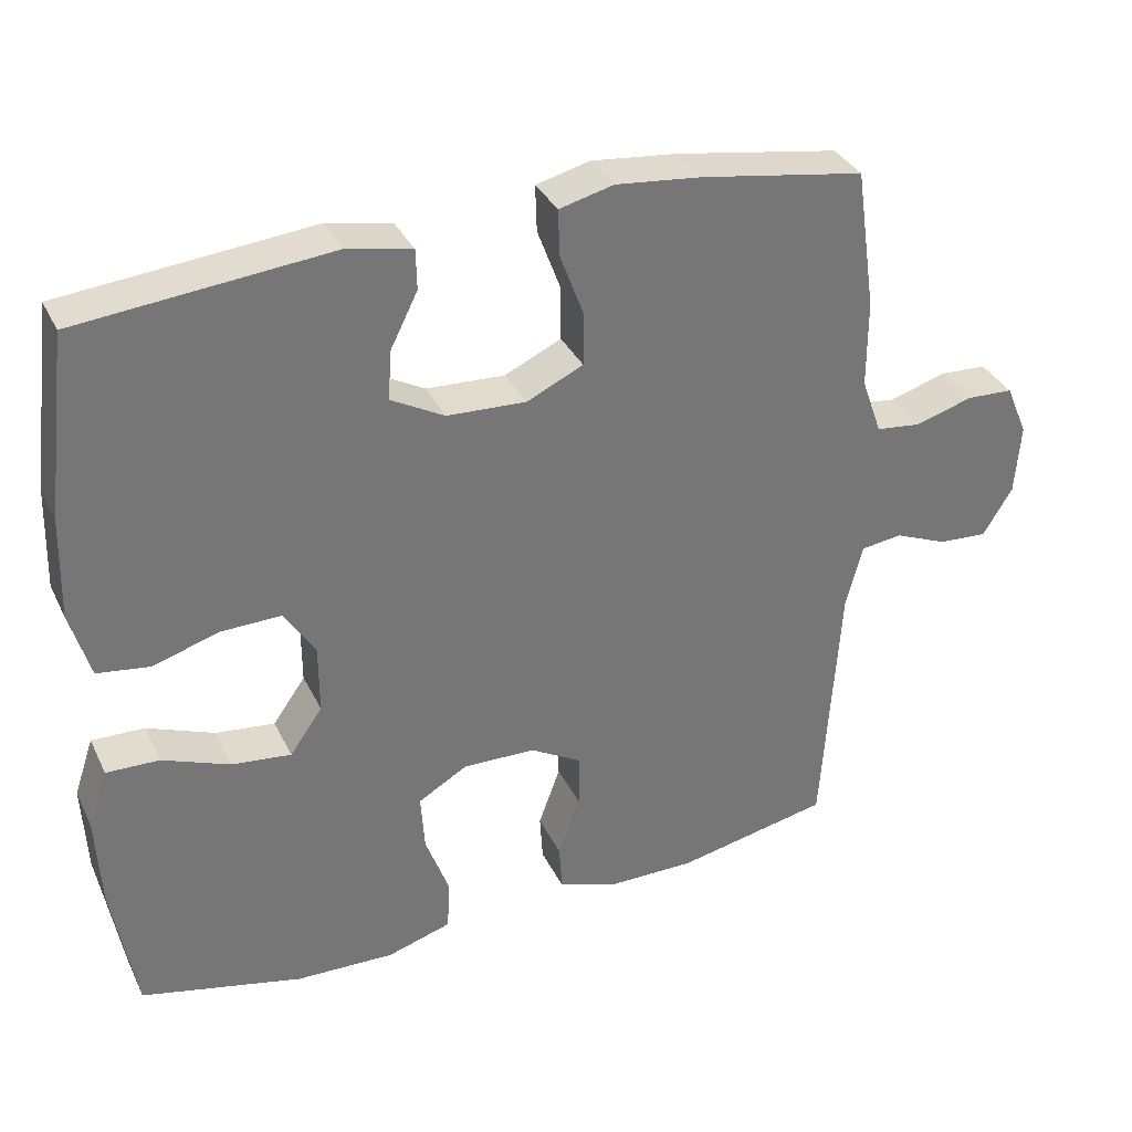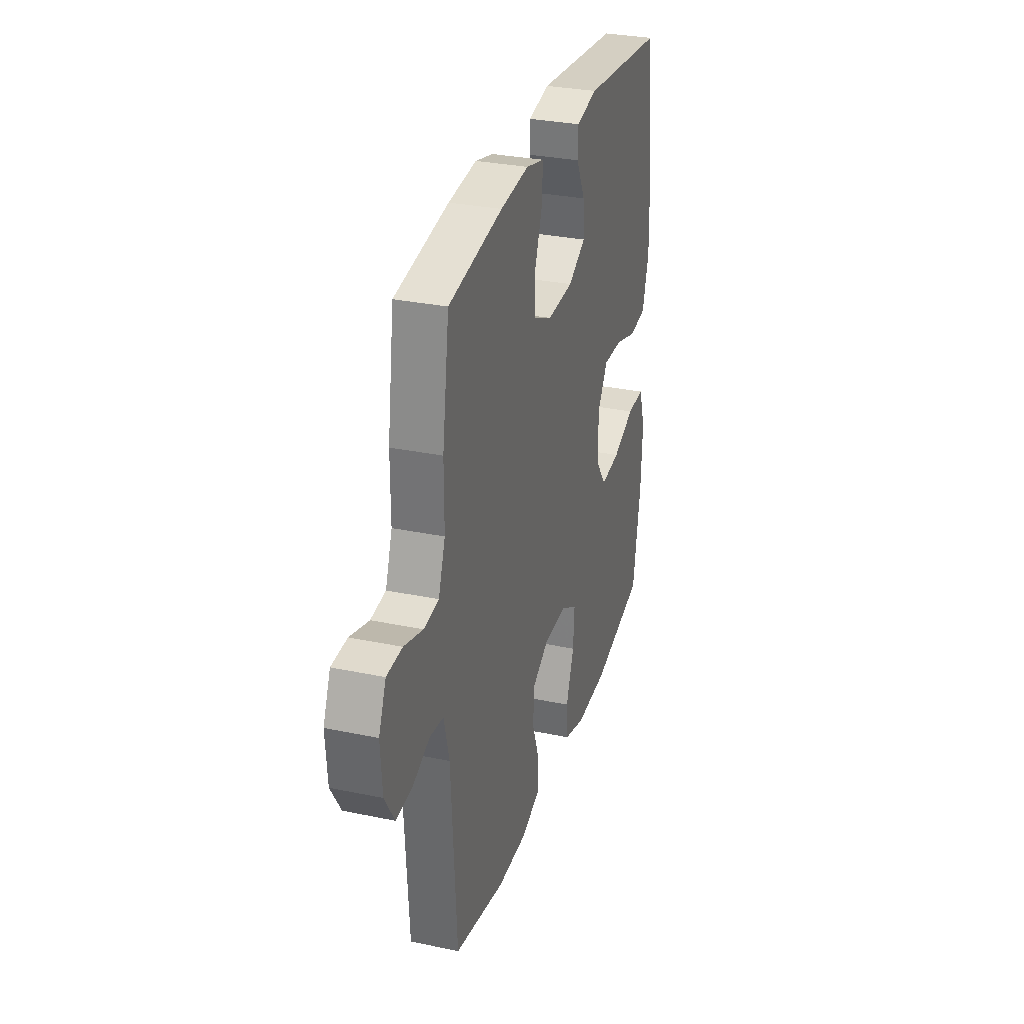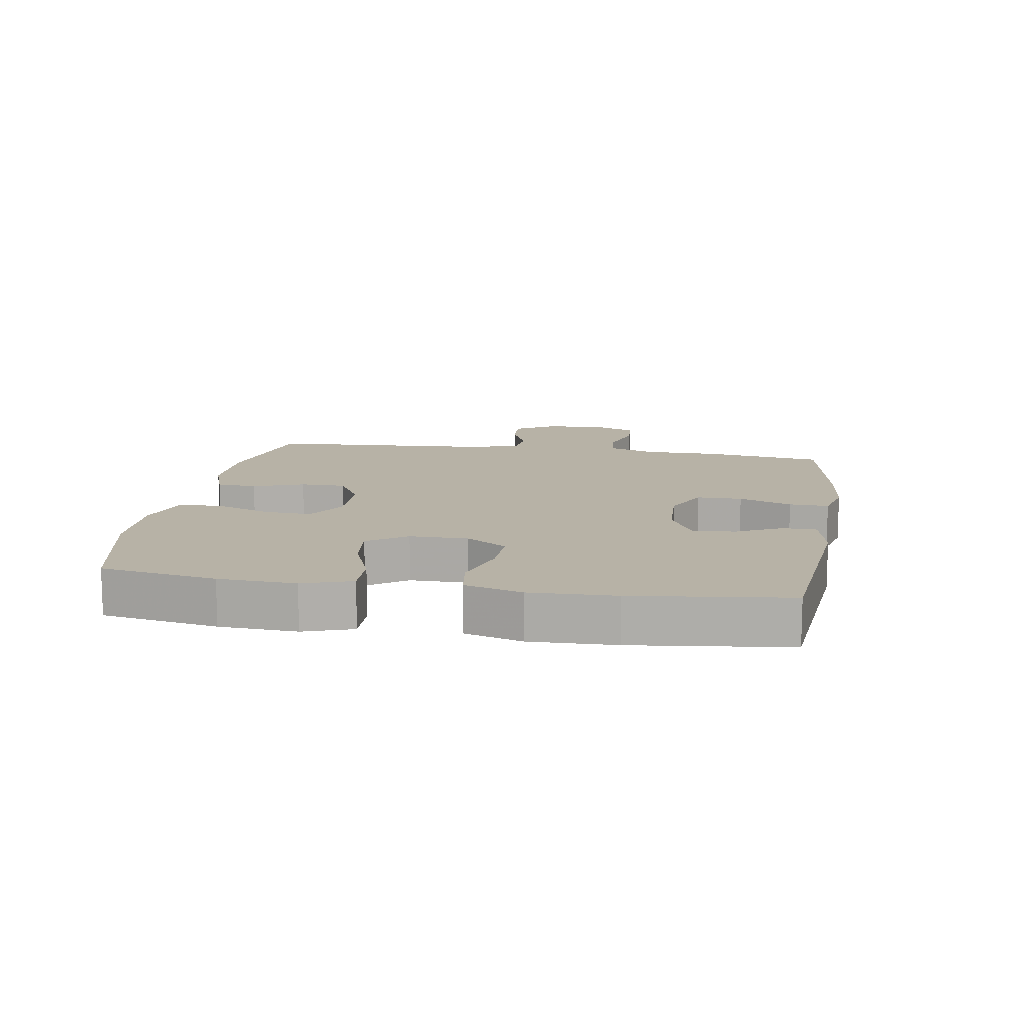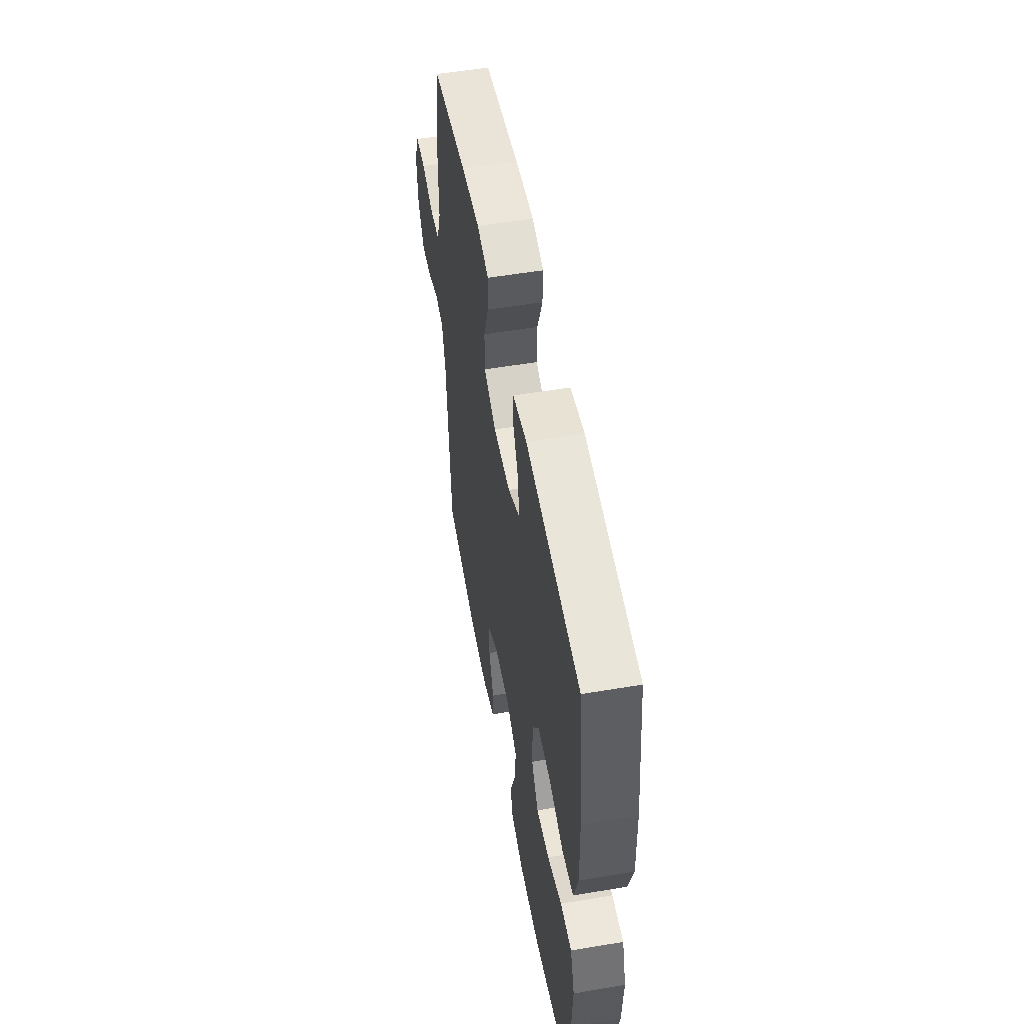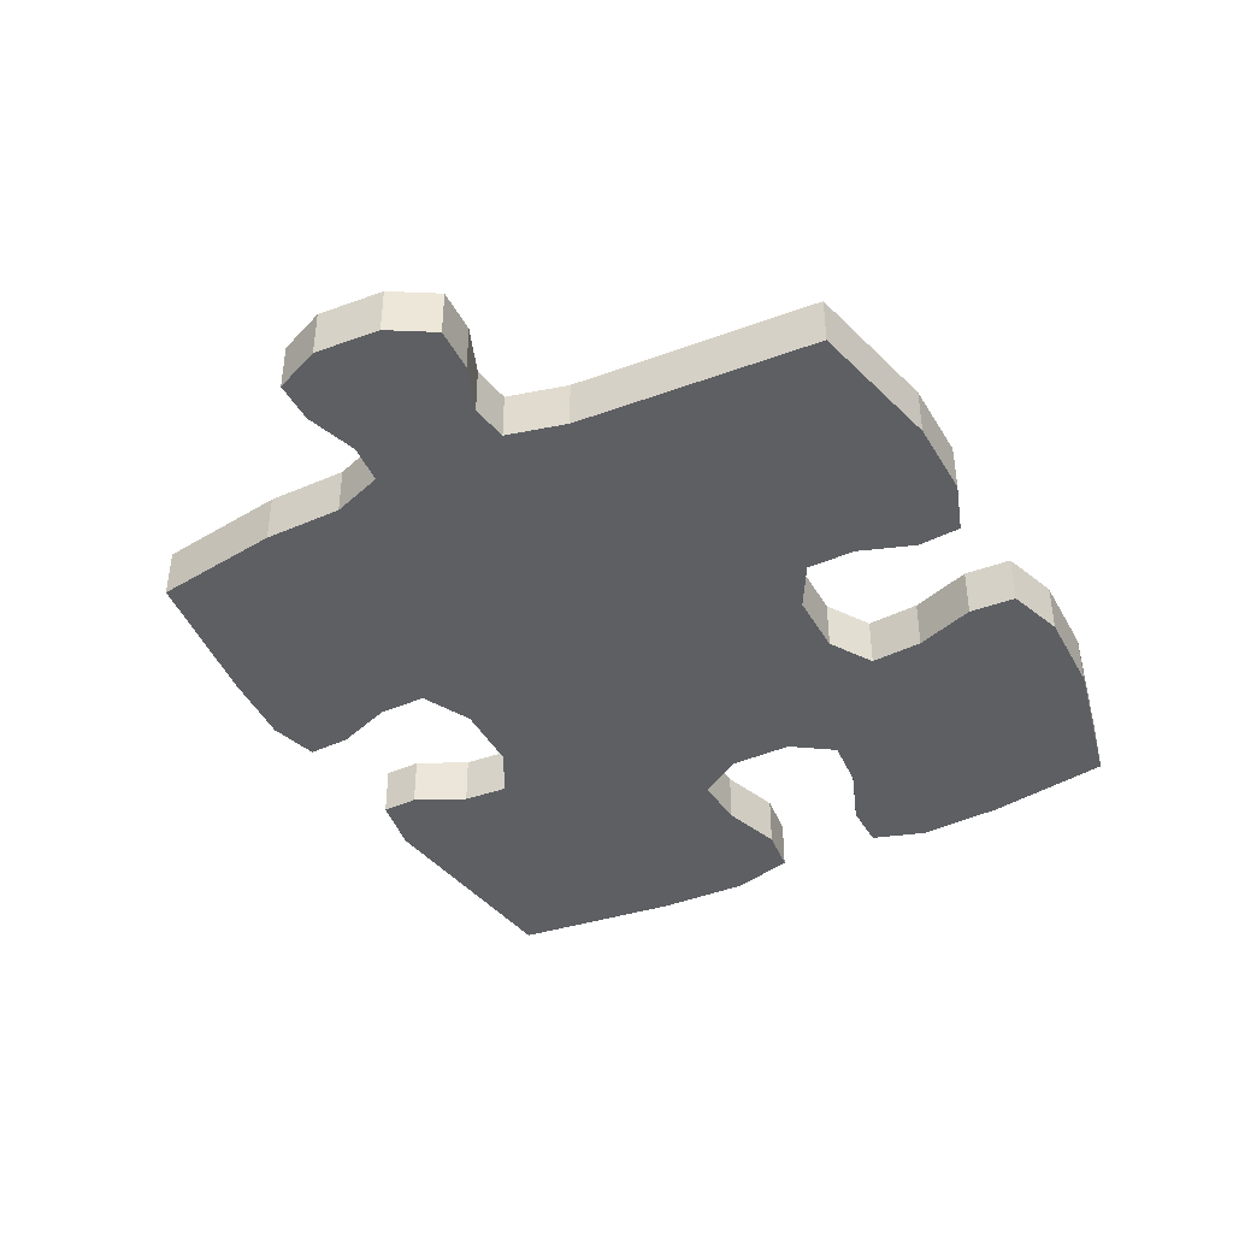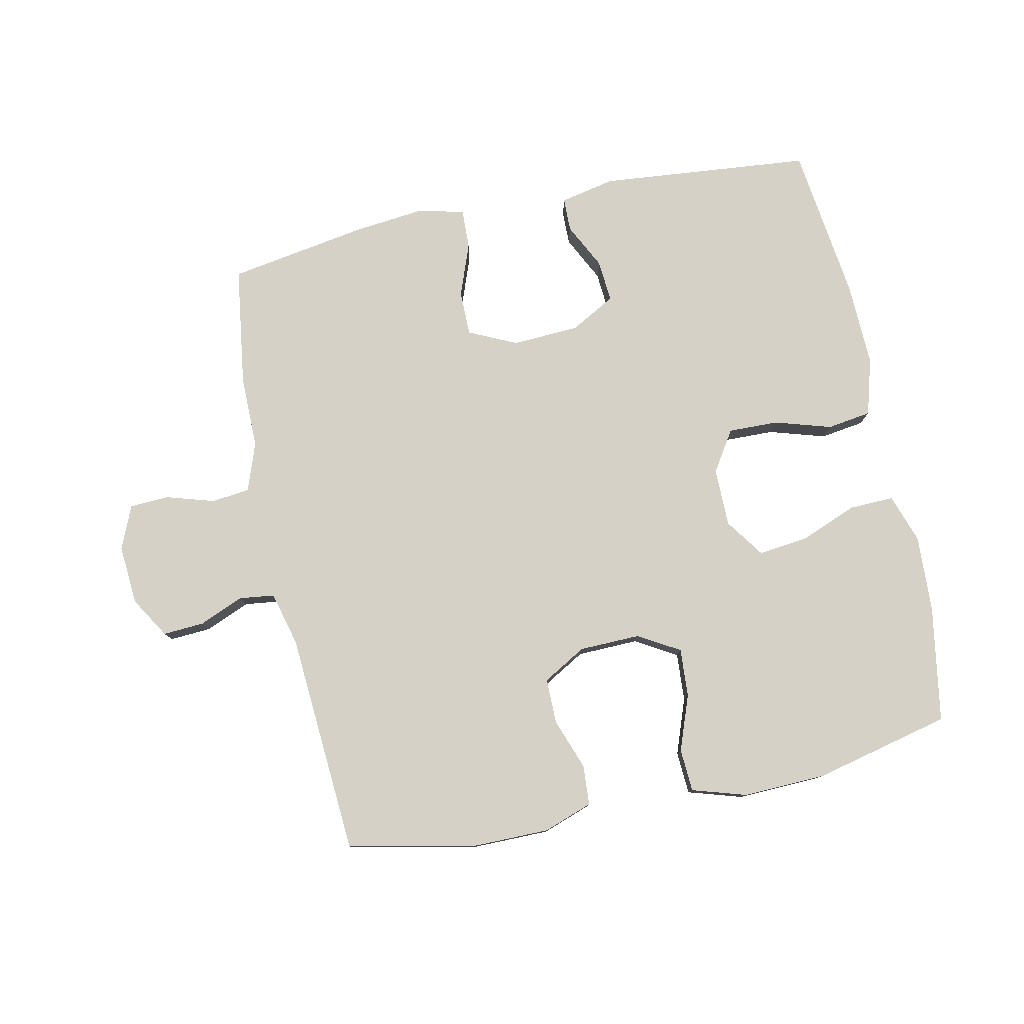
<metadata>
{"format":"obj","ext":"obj","renderer":"f3d","projection":"perspective","resolution":1024,"background":"white","views":[{"elev":34.4,"azim":-23.1,"up":"+Z"},{"elev":30.6,"azim":106.8,"up":"+Z"},{"elev":12.5,"azim":-80.6,"up":"+Y"},{"elev":53.7,"azim":-100.2,"up":"+Z"},{"elev":-40.0,"azim":118.4,"up":"+Y"},{"elev":79.0,"azim":168.0,"up":"+Y"}]}
</metadata>
<code>
v -0.5 0.07 0.5
v -0.167 0.07 0.532
v -0.081 0.07 0.514
v -0.08 0.07 0.461
v -0.116 0.07 0.389
v -0.121 0.07 0.323
v -0.05 0.07 0.284
v 0.055 0.07 0.279
v 0.13 0.07 0.314
v 0.13 0.07 0.385
v 0.099 0.07 0.468
v 0.097 0.07 0.53
v 0.169 0.07 0.548
v 0.283 0.07 0.536
v 0.5 0.07 0.5
v 0.527 0.07 0.312
v 0.527 0.07 0.197
v 0.554 0.07 0.121
v 0.614 0.07 0.114
v 0.69 0.07 0.137
v 0.752 0.07 0.134
v 0.781 0.07 0.066
v 0.774 0.07 -0.028
v 0.735 0.07 -0.092
v 0.67 0.07 -0.088
v 0.6 0.07 -0.059
v 0.545 0.07 -0.066
v 0.523 0.07 -0.152
v 0.5 0.07 -0.5
v 0.297 0.07 -0.542
v 0.178 0.07 -0.542
v 0.101 0.07 -0.515
v 0.097 0.07 -0.452
v 0.126 0.07 -0.372
v 0.126 0.07 -0.301
v 0.058 0.07 -0.262
v -0.038 0.07 -0.26
v -0.103 0.07 -0.298
v -0.098 0.07 -0.374
v -0.066 0.07 -0.461
v -0.07 0.07 -0.528
v -0.155 0.07 -0.554
v -0.286 0.07 -0.55
v -0.5 0.07 -0.5
v -0.531 0.07 -0.318
v -0.537 0.07 -0.197
v -0.511 0.07 -0.12
v -0.441 0.07 -0.122
v -0.352 0.07 -0.157
v -0.273 0.07 -0.166
v -0.23 0.07 -0.105
v -0.23 0.07 -0.013
v -0.271 0.07 0.051
v -0.35 0.07 0.049
v -0.439 0.07 0.022
v -0.508 0.07 0.032
v -0.534 0.07 0.122
v -0.53 0.07 0.256
v -0.5 0 0.5
v -0.167 0 0.532
v -0.081 0 0.514
v -0.08 0 0.461
v -0.116 0 0.389
v -0.121 0 0.323
v -0.05 0 0.284
v 0.055 0 0.279
v 0.13 0 0.314
v 0.13 0 0.385
v 0.099 0 0.468
v 0.097 0 0.53
v 0.169 0 0.548
v 0.283 0 0.536
v 0.5 0 0.5
v 0.527 0 0.312
v 0.527 0 0.197
v 0.554 0 0.121
v 0.614 0 0.114
v 0.69 0 0.137
v 0.752 0 0.134
v 0.781 0 0.066
v 0.774 0 -0.028
v 0.735 0 -0.092
v 0.67 0 -0.088
v 0.6 0 -0.059
v 0.545 0 -0.066
v 0.523 0 -0.152
v 0.5 0 -0.5
v 0.297 0 -0.542
v 0.178 0 -0.542
v 0.101 0 -0.515
v 0.097 0 -0.452
v 0.126 0 -0.372
v 0.126 0 -0.301
v 0.058 0 -0.262
v -0.038 0 -0.26
v -0.103 0 -0.298
v -0.098 0 -0.374
v -0.066 0 -0.461
v -0.07 0 -0.528
v -0.155 0 -0.554
v -0.286 0 -0.55
v -0.5 0 -0.5
v -0.531 0 -0.318
v -0.537 0 -0.197
v -0.511 0 -0.12
v -0.441 0 -0.122
v -0.352 0 -0.157
v -0.273 0 -0.166
v -0.23 0 -0.105
v -0.23 0 -0.013
v -0.271 0 0.051
v -0.35 0 0.049
v -0.439 0 0.022
v -0.508 0 0.032
v -0.534 0 0.122
v -0.53 0 0.256
f 54 55 56 57
f 53 54 57 58
f 46 47 48 49
f 46 49 50
f 45 46 50
f 44 45 50
f 43 44 50 51
f 39 40 41 42
f 38 39 42 43
f 31 32 33 34
f 31 34 35
f 28 29 30 31
f 27 28 31 35
f 23 24 25 26
f 23 26 27
f 22 23 27
f 19 20 21 22
f 18 19 22 27
f 17 18 27 35
f 10 11 12 13
f 9 10 13 14
f 2 3 4 5
f 2 5 6
f 53 58 1 2
f 52 53 2 6
f 51 52 6 7
f 38 43 51 7
f 37 38 7 8
f 36 37 8 9
f 16 17 35 36
f 15 16 36
f 9 14 15 36
f 115 114 113 112
f 116 115 112 111
f 107 106 105 104
f 108 107 104
f 108 104 103
f 108 103 102
f 109 108 102 101
f 100 99 98 97
f 101 100 97 96
f 92 91 90 89
f 93 92 89
f 89 88 87 86
f 93 89 86 85
f 84 83 82 81
f 85 84 81
f 85 81 80
f 80 79 78 77
f 85 80 77 76
f 93 85 76 75
f 71 70 69 68
f 72 71 68 67
f 63 62 61 60
f 64 63 60
f 60 59 116 111
f 64 60 111 110
f 65 64 110 109
f 65 109 101 96
f 66 65 96 95
f 67 66 95 94
f 94 93 75 74
f 94 74 73
f 94 73 72 67
f 1 59 60 2
f 2 60 61 3
f 3 61 62 4
f 4 62 63 5
f 5 63 64 6
f 6 64 65 7
f 7 65 66 8
f 8 66 67 9
f 9 67 68 10
f 10 68 69 11
f 11 69 70 12
f 12 70 71 13
f 13 71 72 14
f 14 72 73 15
f 15 73 74 16
f 16 74 75 17
f 17 75 76 18
f 18 76 77 19
f 19 77 78 20
f 20 78 79 21
f 21 79 80 22
f 22 80 81 23
f 23 81 82 24
f 24 82 83 25
f 25 83 84 26
f 26 84 85 27
f 27 85 86 28
f 28 86 87 29
f 29 87 88 30
f 30 88 89 31
f 31 89 90 32
f 32 90 91 33
f 33 91 92 34
f 34 92 93 35
f 35 93 94 36
f 36 94 95 37
f 37 95 96 38
f 38 96 97 39
f 39 97 98 40
f 40 98 99 41
f 41 99 100 42
f 42 100 101 43
f 43 101 102 44
f 44 102 103 45
f 45 103 104 46
f 46 104 105 47
f 47 105 106 48
f 48 106 107 49
f 49 107 108 50
f 50 108 109 51
f 51 109 110 52
f 52 110 111 53
f 53 111 112 54
f 54 112 113 55
f 55 113 114 56
f 56 114 115 57
f 57 115 116 58
f 58 116 59 1

</code>
